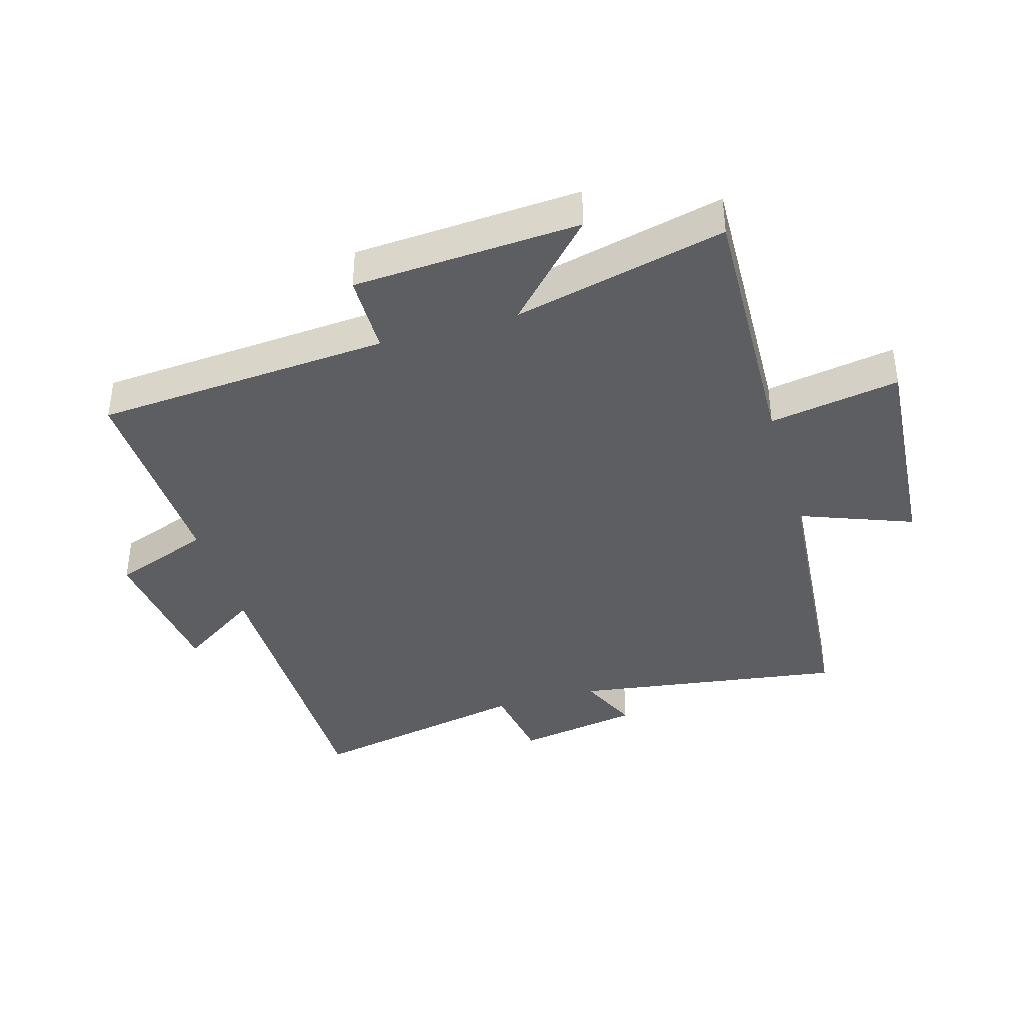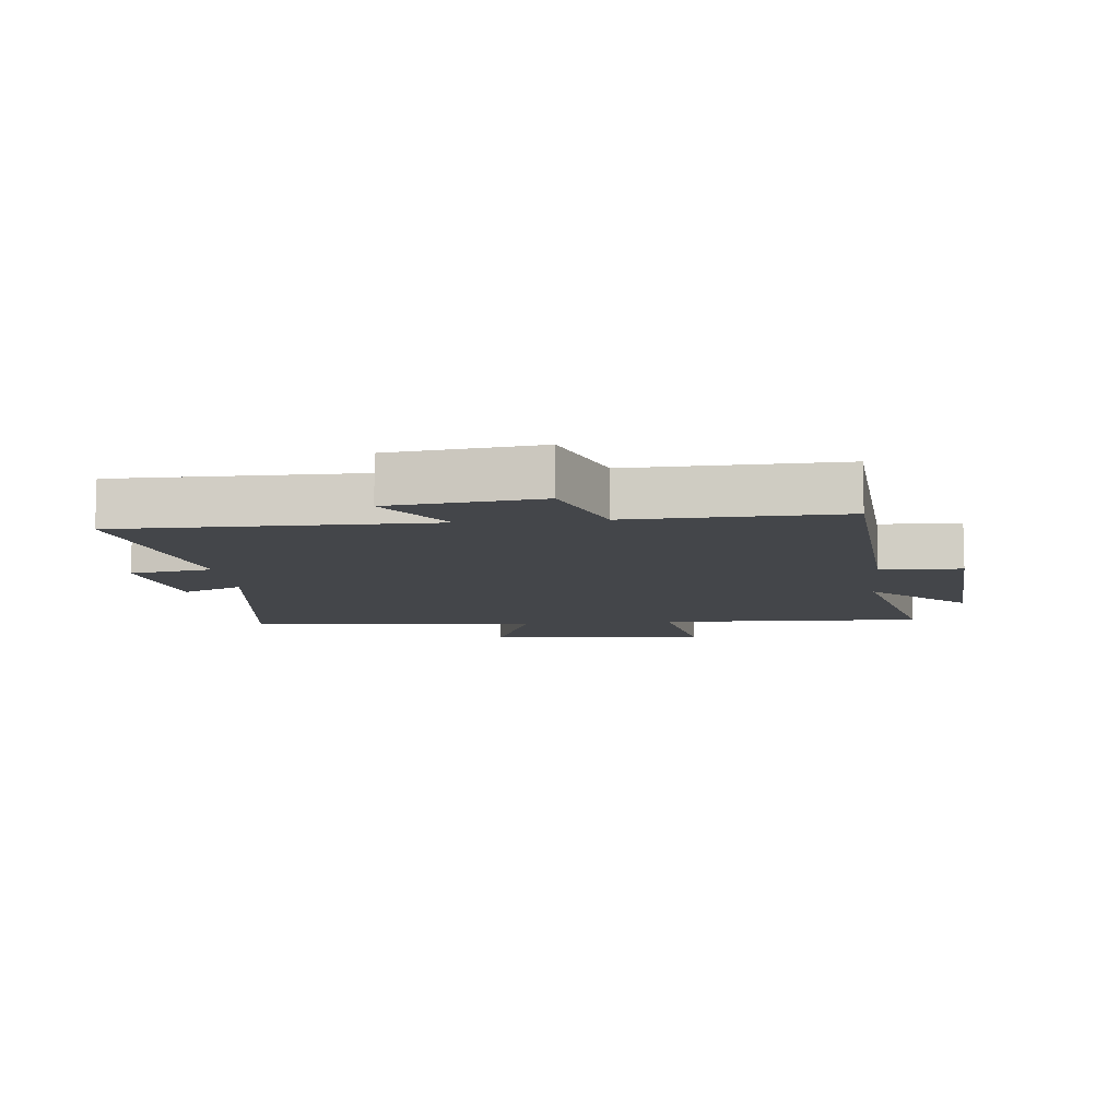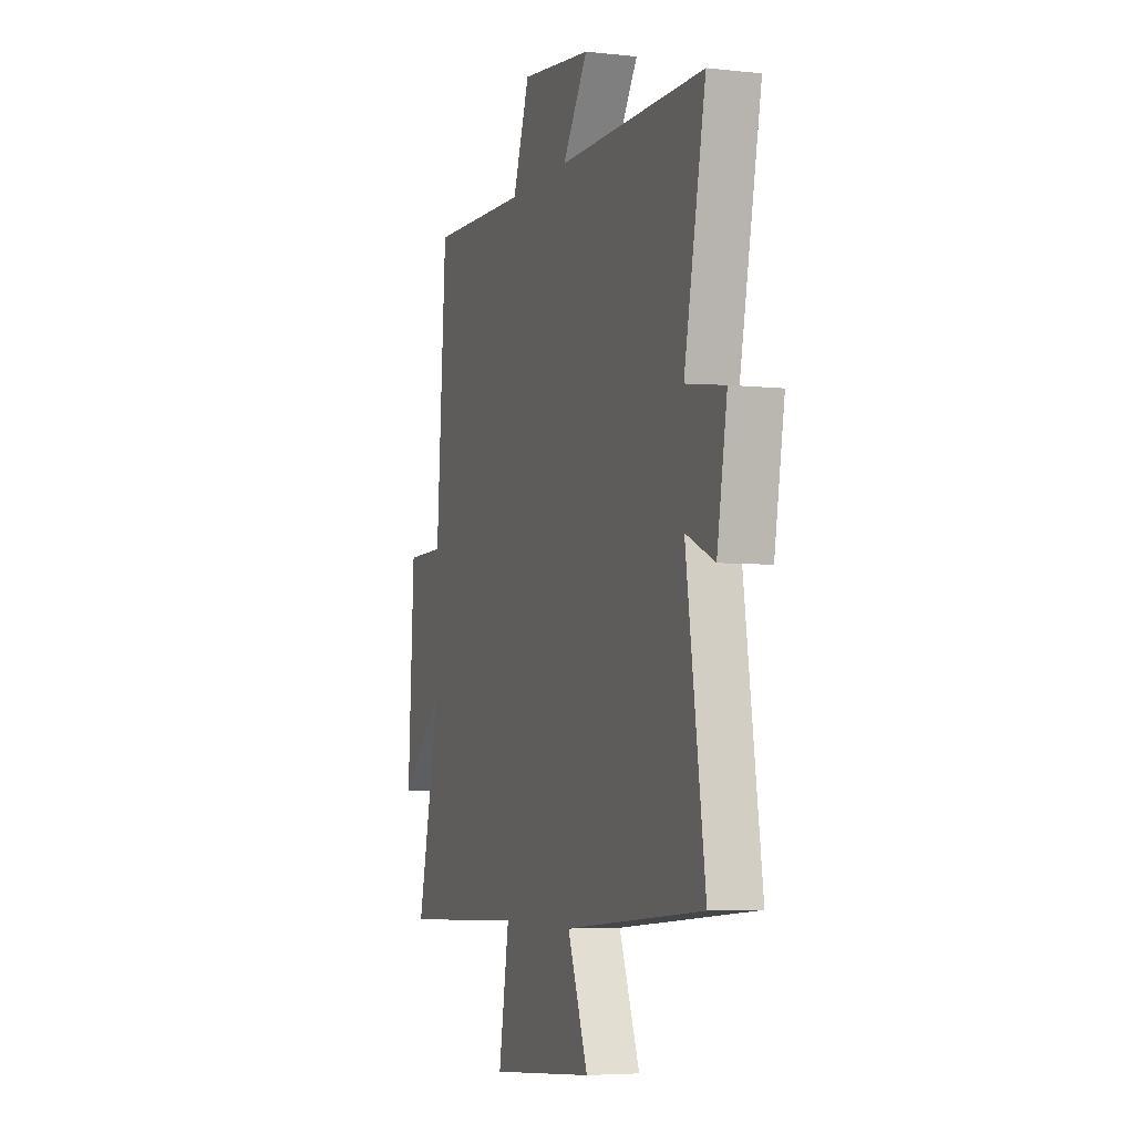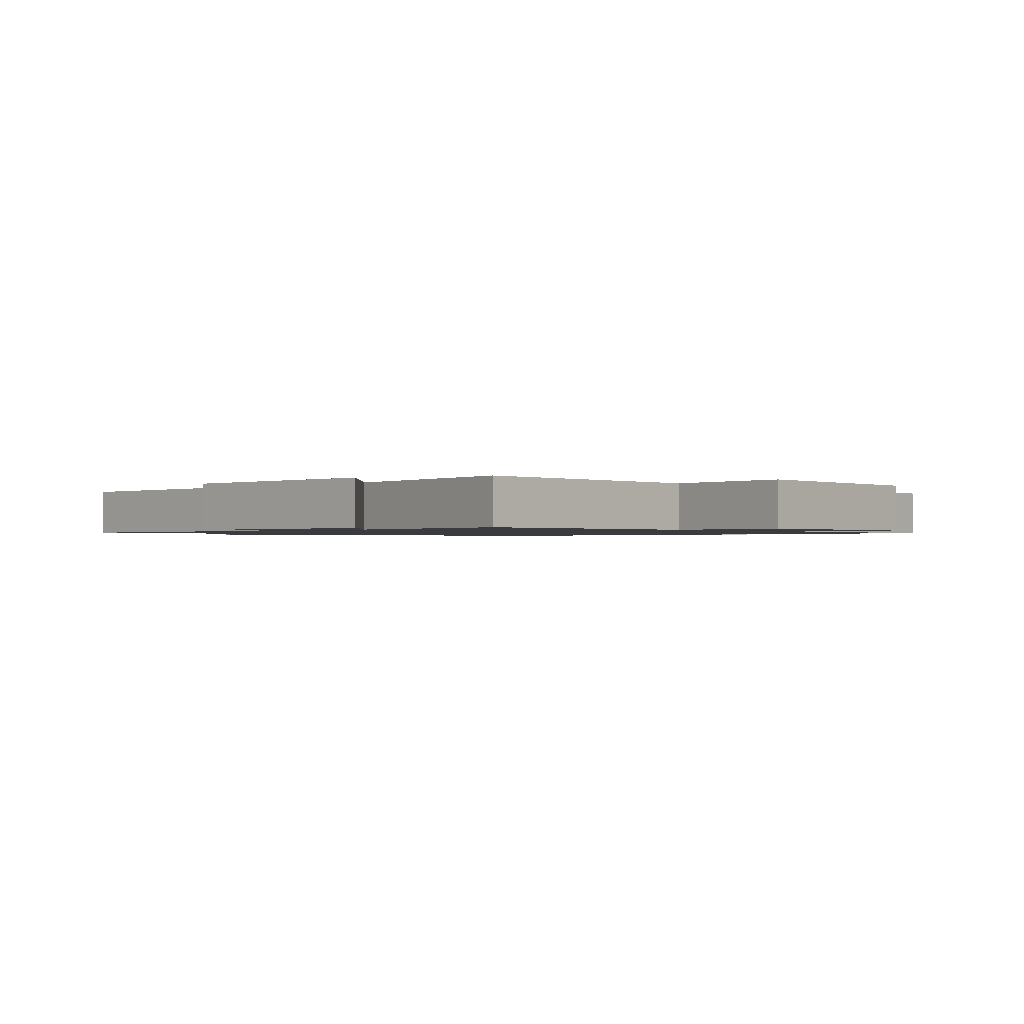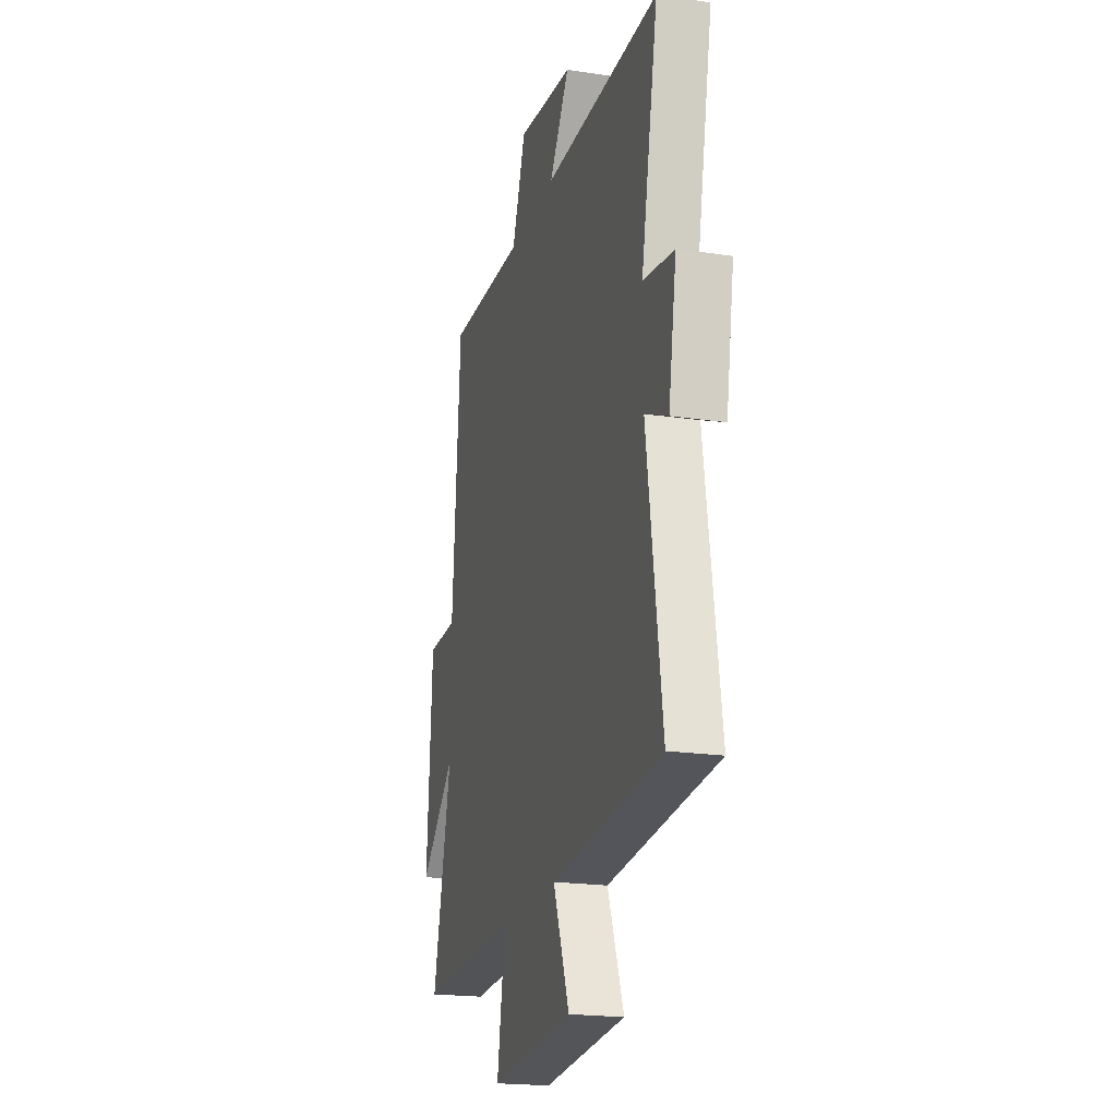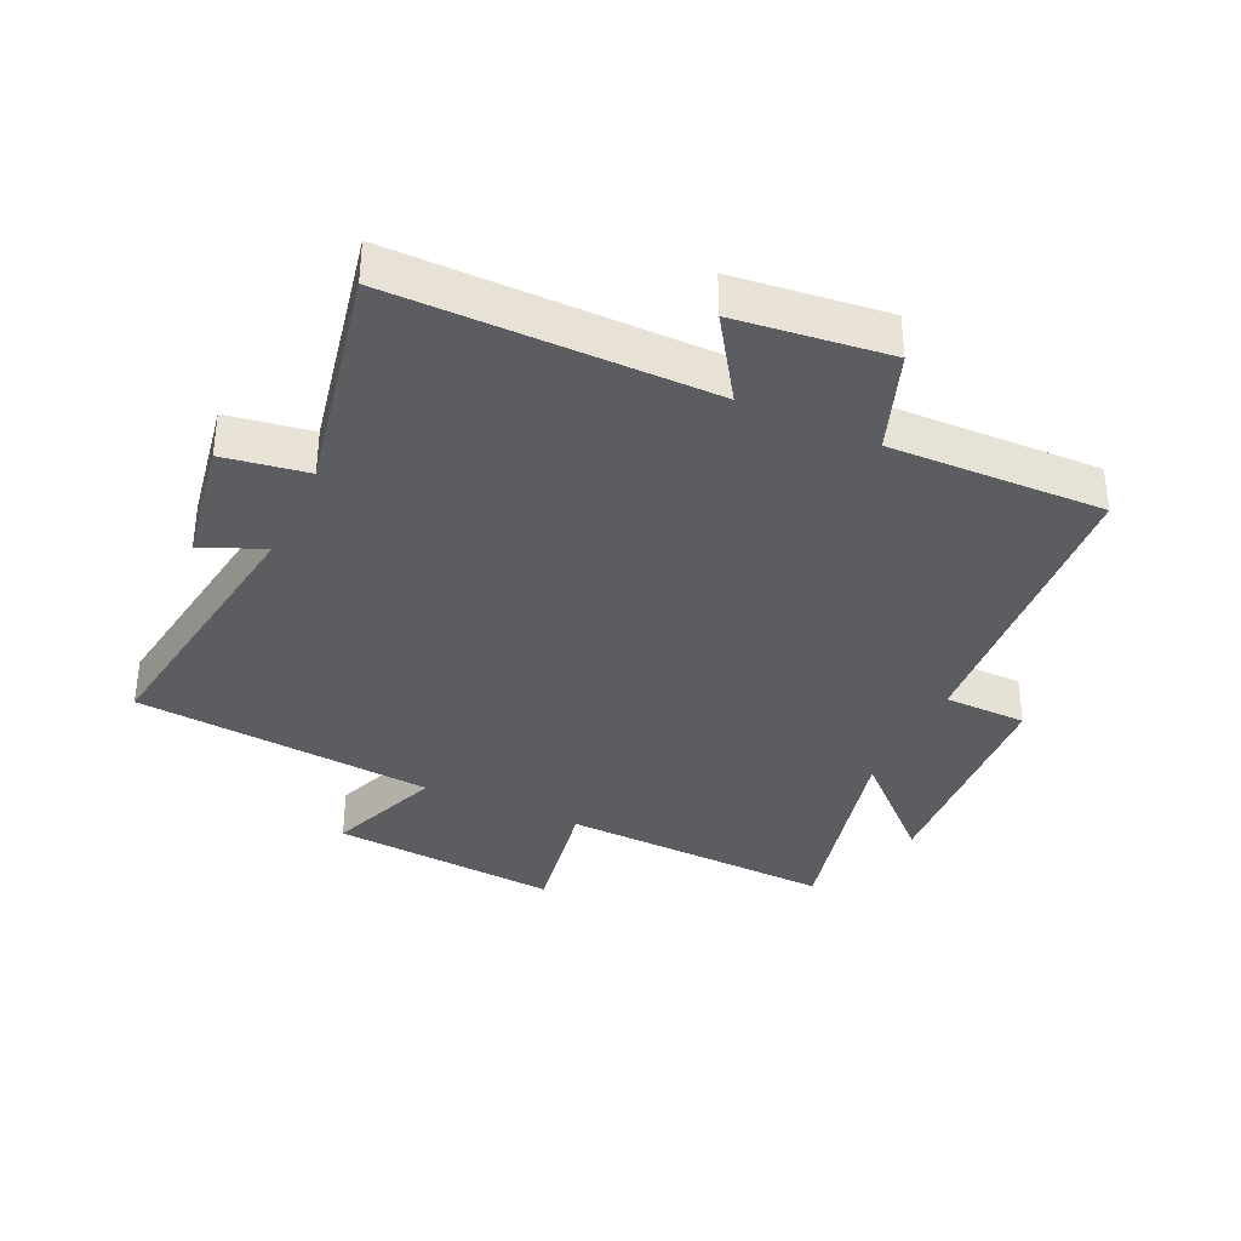
<metadata>
{"format":"obj","ext":"obj","renderer":"f3d","projection":"perspective","resolution":1024,"background":"white","views":[{"elev":-39.2,"azim":106.4,"up":"+Y"},{"elev":-9.4,"azim":5.8,"up":"+Y"},{"elev":-5.0,"azim":-109.3,"up":"+Z"},{"elev":-1.1,"azim":132.7,"up":"+Y"},{"elev":-20.3,"azim":-105.3,"up":"+Z"},{"elev":-35.9,"azim":-24.9,"up":"+Y"}]}
</metadata>
<code>
v -0.564 0.07 -0.46
v -0.5 0.07 -0.029
v -0.597 0.07 -0.072
v -0.631 0.07 0.124
v -0.5 0.07 0.145
v -0.572 0.07 0.5
v -0.079 0.07 0.5
v -0.164 0.07 0.628
v 0.074 0.07 0.656
v 0.131 0.07 0.5
v 0.466 0.07 0.51
v 0.5 0.07 0.041
v 0.629 0.07 0.039
v 0.651 0.07 -0.321
v 0.5 0.07 -0.179
v 0.579 0.07 -0.515
v 0.154 0.07 -0.5
v 0.189 0.07 -0.707
v -0.165 0.07 -0.679
v -0.096 0.07 -0.5
v -0.564 0 -0.46
v -0.5 0 -0.029
v -0.597 0 -0.072
v -0.631 0 0.124
v -0.5 0 0.145
v -0.572 0 0.5
v -0.079 0 0.5
v -0.164 0 0.628
v 0.074 0 0.656
v 0.131 0 0.5
v 0.466 0 0.51
v 0.5 0 0.041
v 0.629 0 0.039
v 0.651 0 -0.321
v 0.5 0 -0.179
v 0.579 0 -0.515
v 0.154 0 -0.5
v 0.189 0 -0.707
v -0.165 0 -0.679
v -0.096 0 -0.5
f 17 18 19 20
f 17 20 1 2
f 15 16 17 2
f 12 13 14 15
f 10 11 12 15
f 10 15 2
f 7 8 9 10
f 5 6 7 10
f 5 10 2 3
f 3 4 5
f 40 39 38 37
f 22 21 40 37
f 22 37 36 35
f 35 34 33 32
f 35 32 31 30
f 22 35 30
f 30 29 28 27
f 30 27 26 25
f 23 22 30 25
f 25 24 23
f 1 21 22 2
f 2 22 23 3
f 3 23 24 4
f 4 24 25 5
f 5 25 26 6
f 6 26 27 7
f 7 27 28 8
f 8 28 29 9
f 9 29 30 10
f 10 30 31 11
f 11 31 32 12
f 12 32 33 13
f 13 33 34 14
f 14 34 35 15
f 15 35 36 16
f 16 36 37 17
f 17 37 38 18
f 18 38 39 19
f 19 39 40 20
f 20 40 21 1

</code>
